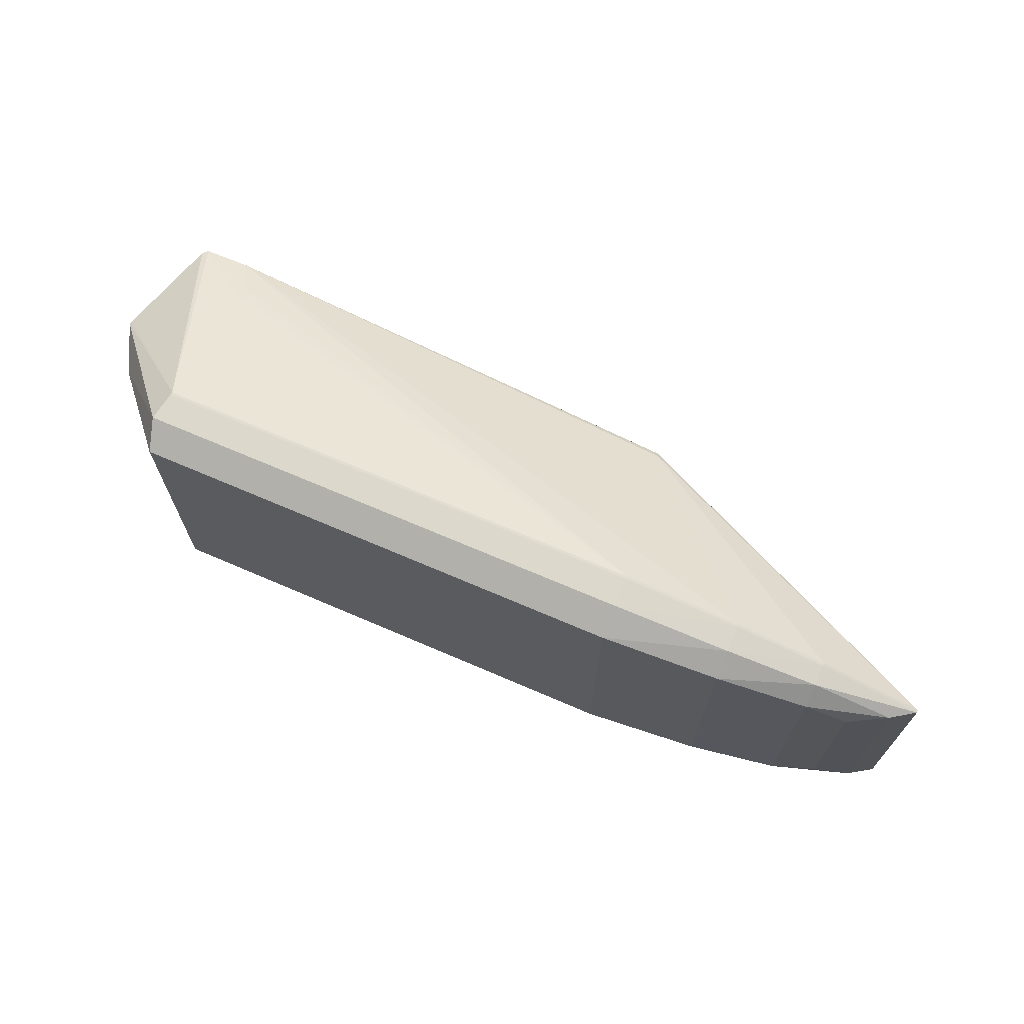
<metadata>
{"format":"obj","ext":"obj","renderer":"f3d","projection":"perspective","resolution":1024,"background":"white","views":[{"elev":68.6,"azim":23.4,"up":"+Z"}]}
</metadata>
<code>
o
v 7.696 -1.641 -2.048
v 8.114 -1.372 -2.072
v 7.712 -1.64 -2.043
v 8.114 -1.372 -2.072
v 8.114 -1.372 -2.056
v 7.712 -1.64 -2.043
v 8.099 -1.372 -2.076
v 8.114 -1.356 -2.072
v 8.114 -1.372 -2.072
v 8.099 -1.372 -2.076
v 8.099 -1.356 -2.076
v 8.114 -1.356 -2.072
v 7.712 -1.64 2.043
v 8.114 -1.372 2.072
v 7.696 -1.641 2.048
v 7.712 -1.64 2.043
v 7.712 -1.64 2.027
v 8.114 -1.372 2.072
v 8.114 -1.372 -2.072
v 8.114 -1.34 -2.072
v 8.114 -1.372 -2.056
v 8.114 -1.356 -2.072
v 8.114 -1.34 -2.072
v 8.114 -1.372 -2.072
v 7.696 -1.641 -2.048
v 7.712 -1.64 -2.043
v 6.336 -2.055 -2.147
v 8.114 -1.372 -2.056
v 8.114 -1.372 2.056
v 7.712 -1.64 -2.043
v 7.712 -1.64 -2.043
v 8.114 -1.372 2.056
v 7.712 -1.64 2.027
v 7.712 -1.64 2.027
v 8.114 -1.372 2.056
v 8.114 -1.372 2.072
v 8.114 -1.34 -2.072
v 8.114 -1.372 2.056
v 8.114 -1.372 -2.056
v 7.712 -1.64 -2.043
v 6.349 -2.052 -2.139
v 6.336 -2.055 -2.147
v 8.114 -1.372 2.056
v 8.114 -1.356 2.072
v 8.114 -1.372 2.072
v 6.32 -2.057 -2.149
v 6.336 -2.055 -2.147
v 6.331 -2.056 -2.132
v 8.114 -1.356 -2.072
v 8.114 -1.324 -2.072
v 8.114 -1.34 -2.072
v 8.099 -1.356 -2.076
v 8.099 -1.324 -2.076
v 8.114 -1.356 -2.072
v 8.114 -1.356 -2.072
v 8.099 -1.324 -2.076
v 8.114 -1.324 -2.072
v 7.712 -1.64 2.043
v 7.696 -1.641 2.048
v 6.336 -2.055 2.147
v 7.712 -1.64 2.043
v 6.336 -2.055 2.147
v 6.349 -2.052 2.139
v 6.336 -2.055 -2.147
v 6.331 -2.056 2.132
v 6.331 -2.056 -2.132
v 6.336 -2.055 2.147
v 6.331 -2.056 2.132
v 6.336 -2.055 -2.147
v 6.336 -2.055 2.147
v 6.32 -2.057 2.149
v 6.331 -2.056 2.132
v 8.114 -1.356 2.072
v 8.114 -1.324 2.072
v 8.114 -1.372 2.072
v 8.114 -1.372 2.072
v 8.099 -1.324 2.076
v 8.099 -1.372 2.076
v 8.114 -1.324 2.072
v 8.099 -1.324 2.076
v 8.114 -1.372 2.072
v 8.114 -1.34 -2.072
v 8.114 -1.324 2.056
v 8.114 -1.372 2.056
v 8.114 -1.372 2.056
v 8.114 -1.324 2.056
v 8.114 -1.356 2.072
v 8.114 -1.356 2.072
v 8.114 -1.324 2.056
v 8.114 -1.324 2.072
v 8.114 -1.324 -2.072
v 8.114 -1.324 2.056
v 8.114 -1.34 -2.072
v 7.696 -1.641 -2.048
v 6.336 -1.732 -2.458
v 8.114 -1.372 -2.072
v 8.099 -1.372 -2.076
v 8.114 -1.372 -2.072
v 6.336 -1.732 -2.458
v 7.696 -1.641 -2.048
v 6.336 -2.055 -2.147
v 6.336 -1.732 -2.458
v 6.32 -2.057 -2.149
v 6.336 -1.732 -2.458
v 6.336 -2.055 -2.147
v 7.712 -1.64 -2.043
v 7.712 -1.64 2.027
v 7.069 -1.907 -1.732
v 7.712 -1.64 -2.043
v 7.069 -1.907 -1.732
v 6.349 -2.052 -2.139
v 6.349 -2.052 -2.139
v 7.067 -1.908 -1.715
v 6.336 -2.055 -2.147
v 7.069 -1.907 -1.732
v 7.067 -1.908 -1.715
v 6.349 -2.052 -2.139
v 7.712 -1.64 2.043
v 7.069 -1.907 1.732
v 7.712 -1.64 2.027
v 7.712 -1.64 2.027
v 7.069 -1.907 1.732
v 7.069 -1.907 -1.732
v 7.712 -1.64 2.043
v 6.349 -2.052 2.139
v 7.069 -1.907 1.732
v 8.114 -1.372 2.072
v 6.336 -1.732 2.458
v 7.696 -1.641 2.048
v 8.114 -1.372 2.072
v 8.099 -1.372 2.076
v 6.336 -1.732 2.458
v 7.696 -1.641 2.048
v 6.336 -1.732 2.458
v 6.336 -2.055 2.147
v 6.336 -2.055 2.147
v 6.336 -1.732 2.458
v 6.32 -2.057 2.149
v 6.336 -2.055 2.147
v 6.336 -2.055 -2.147
v 7.067 -1.908 1.715
v 7.067 -1.908 -1.715
v 7.067 -1.908 1.715
v 6.336 -2.055 -2.147
v 6.336 -2.055 2.147
v 7.067 -1.908 1.715
v 6.349 -2.052 2.139
v 6.349 -2.052 2.139
v 7.067 -1.908 1.715
v 7.069 -1.907 1.732
v 7.069 -1.907 -1.732
v 7.067 -1.908 1.715
v 7.067 -1.908 -1.715
v 7.069 -1.907 1.732
v 7.067 -1.908 1.715
v 7.069 -1.907 -1.732
v 6.32 -2.057 -2.149
v 6.331 -2.056 -2.132
v 4.766 -2.257 -2.354
v 6.331 -2.056 2.132
v 4.766 -2.257 -2.354
v 6.331 -2.056 -2.132
v 6.32 -2.057 -2.149
v 4.766 -2.257 -2.354
v 6.336 -1.732 -2.458
v 2.713 -2.399 -2.493
v 4.766 -2.257 -2.354
v 4.765 -2.257 -2.338
v 6.336 -1.732 2.458
v 4.766 -2.257 2.354
v 6.32 -2.057 2.149
v 6.32 -2.057 2.149
v 4.766 -2.257 2.354
v 6.331 -2.056 2.132
v 6.331 -2.056 2.132
v 4.766 -2.257 2.354
v 4.766 -2.257 -2.354
v 4.766 -2.257 -2.354
v 4.765 -2.257 2.338
v 4.765 -2.257 -2.338
v 4.766 -2.257 2.354
v 4.765 -2.257 2.338
v 4.766 -2.257 -2.354
v 4.766 -2.257 -2.354
v 4.766 -1.827 -2.665
v 6.336 -1.732 -2.458
v 2.713 -2.399 -2.493
v 4.766 -1.827 -2.665
v 4.766 -2.257 -2.354
v 8.099 -1.372 -2.076
v 6.342 -1.372 -2.494
v 8.099 -1.356 -2.076
v 8.099 -1.372 -2.076
v 6.336 -1.732 -2.458
v 6.342 -1.372 -2.494
v 4.766 -1.827 -2.665
v 6.342 -1.372 -2.494
v 6.336 -1.732 -2.458
v 8.099 -1.324 2.076
v 6.342 -1.372 2.494
v 8.099 -1.372 2.076
v 8.099 -1.372 2.076
v 6.342 -1.372 2.494
v 6.336 -1.732 2.458
v 6.336 -1.732 2.458
v 4.766 -1.827 2.665
v 4.766 -2.257 2.354
v 6.342 -1.372 2.494
v 4.766 -1.827 2.665
v 6.336 -1.732 2.458
v 8.099 -1.356 -2.076
v 6.342 -1.324 -2.494
v 8.099 -1.324 -2.076
v 6.342 -1.372 -2.494
v 6.342 -1.324 -2.494
v 8.099 -1.356 -2.076
v 8.099 -1.324 2.076
v 6.342 -1.324 2.494
v 6.342 -1.372 2.494
v 2.713 -2.399 -2.493
v 2.712 -2.399 -2.477
v -5.975 -2.399 -2.493
v 2.713 -2.399 -2.493
v 4.765 -2.257 -2.338
v 2.713 -2.399 2.493
v 4.765 -2.257 2.338
v 2.713 -2.399 2.493
v 4.765 -2.257 -2.338
v 4.766 -1.827 2.665
v 2.713 -2.399 2.493
v 4.766 -2.257 2.354
v 2.713 -2.399 -2.493
v 2.713 -2.399 2.493
v 2.712 -2.399 -2.477
v 4.766 -2.257 2.354
v 2.713 -2.399 2.493
v 4.765 -2.257 2.338
v 2.713 -2.399 2.493
v 2.712 -2.399 2.477
v 2.712 -2.399 -2.477
v 4.766 -1.827 -2.665
v 4.77 -1.372 -2.701
v 6.342 -1.372 -2.494
v 6.342 -1.372 -2.494
v 4.77 -1.372 -2.701
v 6.342 -1.324 -2.494
v 2.713 -2.399 -2.493
v 2.713 -1.886 -2.804
v 4.766 -1.827 -2.665
v 4.766 -1.827 -2.665
v 2.713 -1.886 -2.804
v 4.77 -1.372 -2.701
v 6.342 -1.372 2.494
v 4.77 -1.372 2.701
v 4.766 -1.827 2.665
v 6.342 -1.324 2.494
v 4.77 -1.372 2.701
v 6.342 -1.372 2.494
v 4.77 -1.372 -2.701
v 4.77 -1.324 -2.701
v 6.342 -1.324 -2.494
v 4.766 -1.827 2.665
v 2.713 -1.886 2.804
v 2.713 -2.399 2.493
v 4.77 -1.372 2.701
v 2.713 -1.886 2.804
v 4.766 -1.827 2.665
v 6.342 -1.324 2.494
v 4.77 -1.34 2.701
v 4.77 -1.372 2.701
v 6.342 -1.324 2.494
v 4.77 -1.324 2.701
v 4.77 -1.34 2.701
v 2.713 -2.399 -2.493
v -5.975 -2.399 -2.493
v -5.959 -2.399 -2.493
v 2.713 -2.399 -2.493
v -5.959 -2.399 -2.493
v 2.713 -1.886 -2.804
v 2.712 -2.399 -2.477
v -5.975 -2.399 -2.477
v -5.975 -2.399 -2.493
v 2.712 -2.399 2.477
v -5.975 -2.399 2.493
v 2.712 -2.399 -2.477
v 2.712 -2.399 -2.477
v -5.975 -2.399 2.493
v -5.975 -2.399 -2.477
v 2.713 -2.399 2.493
v -5.975 -2.399 2.493
v 2.712 -2.399 2.477
v 2.713 -1.886 -2.804
v 2.714 -1.372 -2.84
v 4.77 -1.372 -2.701
v 4.77 -1.372 -2.701
v 2.714 -1.356 -2.84
v 4.77 -1.324 -2.701
v 2.714 -1.372 -2.84
v 2.714 -1.356 -2.84
v 4.77 -1.372 -2.701
v 4.77 -1.372 2.701
v 2.714 -1.372 2.84
v 2.713 -1.886 2.804
v 2.714 -1.356 -2.84
v 2.714 -1.34 -2.84
v 4.77 -1.324 -2.701
v 2.714 -1.34 -2.84
v 2.714 -1.324 -2.84
v 4.77 -1.324 -2.701
v 4.77 -1.34 2.701
v 2.714 -1.34 2.84
v 4.77 -1.372 2.701
v 4.77 -1.372 2.701
v 2.714 -1.34 2.84
v 2.714 -1.372 2.84
v 4.77 -1.324 2.701
v 2.714 -1.34 2.84
v 4.77 -1.34 2.701
v 4.77 -1.324 2.701
v 2.714 -1.324 2.84
v 2.714 -1.34 2.84
v -5.975 -2.399 -2.493
v -6.114 -1.886 -2.804
v -5.959 -2.399 -2.493
v -5.959 -2.399 -2.493
v -6.098 -1.886 -2.804
v 2.713 -1.886 -2.804
v -6.114 -1.886 -2.804
v -6.098 -1.886 -2.804
v -5.959 -2.399 -2.493
v 2.713 -1.886 2.804
v -6.098 -1.886 2.804
v 2.713 -2.399 2.493
v 2.713 -2.399 2.493
v -6.098 -1.886 2.804
v -5.975 -2.399 2.493
v -5.975 -2.399 2.493
v -6.098 -1.886 2.804
v -6.114 -1.886 2.804
v 2.714 -1.372 2.84
v -6.098 -1.886 2.804
v 2.713 -1.886 2.804
v 2.713 -1.886 -2.804
v -6.011 -1.372 -2.84
v 2.714 -1.372 -2.84
v -6.098 -1.886 -2.804
v -6.011 -1.372 -2.84
v 2.713 -1.886 -2.804
v -6.114 -1.886 -2.804
v -6.011 -1.372 -2.84
v -6.098 -1.886 -2.804
v 2.714 -1.372 -2.84
v -5.995 -1.372 -2.84
v 2.714 -1.356 -2.84
v -6.011 -1.372 -2.84
v -5.995 -1.372 -2.84
v 2.714 -1.372 -2.84
v -5.995 -1.372 -2.84
v -5.995 -1.356 -2.84
v 2.714 -1.356 -2.84
v -6.011 -1.372 -2.84
v -5.995 -1.356 -2.84
v -5.995 -1.372 -2.84
v -6.098 -1.886 2.804
v -6.011 -1.372 2.84
v -6.114 -1.886 2.804
v 2.714 -1.372 2.84
v -5.995 -1.372 2.84
v -6.098 -1.886 2.804
v -6.098 -1.886 2.804
v -5.995 -1.372 2.84
v -6.011 -1.372 2.84
v 2.714 -1.34 2.84
v -6.011 -1.356 2.84
v 2.714 -1.372 2.84
v 2.714 -1.372 2.84
v -6.011 -1.356 2.84
v -5.995 -1.372 2.84
v -5.995 -1.372 2.84
v -6.011 -1.356 2.84
v -6.011 -1.372 2.84
v -6.011 -1.372 2.84
v -6.011 -1.356 2.84
v -6.114 -1.886 2.804
v -6.114 -1.886 -2.804
v -6.011 -1.324 -2.84
v -6.011 -1.372 -2.84
v -6.011 -1.372 -2.84
v -6.011 -1.324 -2.84
v -5.995 -1.356 -2.84
v 2.714 -1.356 -2.84
v -5.995 -1.324 -2.84
v 2.714 -1.34 -2.84
v -5.995 -1.356 -2.84
v -5.995 -1.324 -2.84
v 2.714 -1.356 -2.84
v -6.011 -1.324 -2.84
v -5.995 -1.324 -2.84
v -5.995 -1.356 -2.84
v 2.714 -1.34 -2.84
v -5.995 -1.324 -2.84
v 2.714 -1.324 -2.84
v 2.714 -1.324 -2.84
v -5.995 -1.324 -2.84
v -6.011 -1.324 -2.84
v 2.714 -1.34 2.84
v -6.011 -1.34 2.84
v -6.011 -1.356 2.84
v -6.011 -1.356 2.84
v -6.011 -1.34 2.84
v -6.114 -1.886 2.804
v 2.714 -1.324 2.84
v -6.011 -1.324 2.84
v 2.714 -1.34 2.84
v 2.714 -1.34 2.84
v -6.011 -1.324 2.84
v -6.011 -1.34 2.84
v -6.011 -1.34 2.84
v -6.011 -1.324 2.84
v -6.114 -1.886 2.804
v 2.125 2.07 -0.7428
v 2.111 2.104 -0.5783
v 8.114 -1.324 -2.072
v 8.099 -1.324 -2.076
v 2.167 1.97 -0.858
v 8.114 -1.324 -2.072
v 2.125 2.07 -0.7428
v 8.114 -1.324 -2.072
v 2.167 1.97 -0.858
v 6.342 -1.324 -2.494
v 2.167 1.97 -0.858
v 8.099 -1.324 -2.076
v 4.77 -1.324 -2.701
v 2.167 1.97 -0.858
v 6.342 -1.324 -2.494
v 2.714 -1.324 -2.84
v 2.167 1.97 -0.858
v 4.77 -1.324 -2.701
v 8.114 -1.324 -2.072
v 2.111 2.104 0.1943
v 8.114 -1.324 2.056
v 2.111 2.104 -0.5783
v 2.111 2.104 0.1943
v 8.114 -1.324 -2.072
v 8.114 -1.324 2.056
v 2.111 2.104 0.1943
v 8.114 -1.324 2.072
v 2.111 2.104 0.1943
v 2.125 2.07 0.3588
v 8.114 -1.324 2.072
v 8.114 -1.324 2.072
v 2.167 1.97 0.474
v 8.099 -1.324 2.076
v 2.125 2.07 0.3588
v 2.167 1.97 0.474
v 8.114 -1.324 2.072
v 8.099 -1.324 2.076
v 2.167 1.97 0.474
v 6.342 -1.324 2.494
v 6.342 -1.324 2.494
v 2.167 1.97 0.474
v 4.77 -1.324 2.701
v -7.449 2.306 1.005
v -7.538 2.22 1.005
v -6.011 -1.324 2.84
v -6.011 -1.324 -2.84
v -7.538 2.22 -0.9687
v -7.449 2.306 -0.9687
v -7.449 2.306 -0.9468
v -7.538 2.22 -0.9687
v -7.449 2.306 1.005
v -7.449 2.306 -0.9687
v -7.538 2.22 -0.9687
v -7.449 2.306 -0.9468
v -7.449 2.306 1.005
v -7.538 2.22 0.9834
v -7.538 2.22 1.005
v -7.538 2.22 -0.9687
v -7.538 2.22 0.9834
v -7.449 2.306 1.005
v -7.538 2.22 0.9834
v -7.538 2.22 -0.9468
v -7.538 2.22 1.005
v -7.538 2.22 -0.9687
v -7.538 2.22 -0.9468
v -7.538 2.22 0.9834
v 2.111 2.104 0.1943
v -6.649 2.314 1.005
v 2.125 2.07 0.3588
v 4.77 -1.324 2.701
v -6.649 2.314 1.005
v 2.714 -1.324 2.84
v 2.167 1.97 0.474
v -6.649 2.314 1.005
v 4.77 -1.324 2.701
v 2.125 2.07 0.3588
v -6.649 2.314 1.005
v 2.167 1.97 0.474
v 2.125 2.07 -0.7428
v -6.649 2.314 -0.9687
v 2.111 2.104 -0.5783
v 2.125 2.07 -0.7428
v 2.167 1.97 -0.858
v -6.649 2.314 -0.9687
v -7.449 2.306 -0.9687
v -7.449 2.306 -0.9468
v -6.433 2.392 -0.1238
v -7.449 2.306 -0.9468
v -7.449 2.306 1.005
v -6.433 2.392 0.1238
v -7.449 2.306 -0.9468
v -6.433 2.392 0.1238
v -6.433 2.392 -0.1238
v -7.449 2.306 -0.9687
v -6.271 2.399 -0.1248
v -6.649 2.314 -0.9687
v -7.449 2.306 -0.9687
v -6.433 2.392 -0.1238
v -6.271 2.399 -0.1248
v -6.433 2.392 0.1238
v -6.271 2.399 -0.1248
v -6.433 2.392 -0.1238
v -7.449 2.306 1.005
v -6.649 2.314 1.005
v -6.271 2.399 0.1248
v -7.449 2.306 1.005
v -6.271 2.399 0.1248
v -6.433 2.392 0.1238
v -6.433 2.392 0.1238
v -6.271 2.399 0.1248
v -6.271 2.399 -0.1248
v -6.649 2.314 -0.9687
v -6.029 2.399 -0.1248
v 2.111 2.104 -0.5783
v -6.271 2.399 -0.1248
v -6.029 2.399 -0.1248
v -6.649 2.314 -0.9687
v 2.111 2.104 -0.5783
v -6.029 2.399 -0.1248
v 2.111 2.104 0.1943
v 2.111 2.104 0.1943
v -6.029 2.399 0.1248
v -6.649 2.314 1.005
v -6.649 2.314 1.005
v -6.029 2.399 0.1248
v -6.271 2.399 0.1248
v -6.029 2.399 -0.1248
v -6.029 2.399 0.1248
v 2.111 2.104 0.1943
v -6.271 2.399 0.1248
v -6.029 2.399 0.1248
v -6.271 2.399 -0.1248
v -6.271 2.399 -0.1248
v -6.029 2.399 0.1248
v -6.029 2.399 -0.1248
v -5.975 -2.399 2.493
v -6.114 -1.886 2.804
v -7.653 -0.6371 1.005
v -5.975 -2.399 2.493
v -7.653 -0.6371 1.005
v -5.975 -2.399 -2.477
v -5.975 -2.399 -2.493
v -7.653 -0.6371 -0.9687
v -6.114 -1.886 -2.804
v -5.975 -2.399 -2.477
v -7.653 -0.6371 -0.9687
v -5.975 -2.399 -2.493
v -7.653 -0.6371 1.005
v -7.653 -0.6371 -0.9687
v -5.975 -2.399 -2.477
v -7.653 -0.6371 1.005
v -7.653 -0.6371 -0.9468
v -7.653 -0.6371 -0.9687
v -7.653 -0.6371 0.9834
v -7.653 -0.6371 -0.9468
v -7.653 -0.6371 1.005
v -7.449 2.306 -0.9687
v -6.649 2.314 -0.9687
v -6.271 1.64 -1.365
v -7.449 2.306 -0.9687
v -6.271 1.64 -1.365
v -6.433 1.637 -1.359
v -7.449 2.306 1.005
v -6.271 1.64 1.365
v -6.649 2.314 1.005
v 2.714 -1.324 -2.84
v -6.029 1.64 -1.365
v 2.167 1.97 -0.858
v 2.167 1.97 -0.858
v -6.029 1.64 -1.365
v -6.649 2.314 -0.9687
v -6.649 2.314 -0.9687
v -6.029 1.64 -1.365
v -6.271 1.64 -1.365
v -6.649 2.314 1.005
v -6.029 1.64 1.365
v 2.714 -1.324 2.84
v -6.271 1.64 1.365
v -6.029 1.64 1.365
v -6.649 2.314 1.005
v -6.011 -1.324 -2.84
v -7.449 2.306 -0.9687
v -6.433 1.411 -1.474
v -7.449 2.306 -0.9687
v -6.433 1.637 -1.359
v -6.433 1.411 -1.474
v -6.271 1.64 -1.365
v -6.433 1.411 -1.474
v -6.433 1.637 -1.359
v 2.714 -1.324 -2.84
v -6.011 -1.324 -2.84
v -6.271 1.415 -1.48
v -6.011 -1.324 -2.84
v -6.433 1.411 -1.474
v -6.271 1.415 -1.48
v -6.271 1.64 -1.365
v -6.271 1.415 -1.48
v -6.433 1.411 -1.474
v -7.449 2.306 1.005
v -6.011 -1.324 2.84
v -6.271 1.415 1.48
v -7.449 2.306 1.005
v -6.271 1.415 1.48
v -6.271 1.64 1.365
v 2.714 -1.324 -2.84
v -6.029 1.415 -1.48
v -6.029 1.64 -1.365
v 2.714 -1.324 -2.84
v -6.271 1.415 -1.48
v -6.029 1.415 -1.48
v -6.029 1.64 -1.365
v -6.029 1.415 -1.48
v -6.271 1.64 -1.365
v -6.271 1.64 -1.365
v -6.029 1.415 -1.48
v -6.271 1.415 -1.48
v 2.714 -1.324 2.84
v -6.029 1.415 1.48
v -6.011 -1.324 2.84
v -6.011 -1.324 2.84
v -6.029 1.415 1.48
v -6.271 1.415 1.48
v -6.029 1.64 1.365
v -6.029 1.415 1.48
v 2.714 -1.324 2.84
v -6.271 1.64 1.365
v -6.029 1.415 1.48
v -6.029 1.64 1.365
v -6.271 1.415 1.48
v -6.029 1.415 1.48
v -6.271 1.64 1.365
v -6.011 -1.324 2.84
v -8.114 0.2865 1.005
v -6.114 -1.886 2.804
v -6.114 -1.886 2.804
v -8.114 0.2865 1.005
v -7.653 -0.6371 1.005
v -7.653 -0.6371 0.9834
v -7.653 -0.6371 1.005
v -8.114 0.2865 1.005
v -7.653 -0.6371 0.9834
v -8.114 0.2865 1.005
v -7.653 -0.6371 -0.9468
v -6.114 -1.886 -2.804
v -8.114 0.2865 -0.9687
v -6.011 -1.324 -2.84
v -7.653 -0.6371 -0.9687
v -8.114 0.2865 -0.9687
v -6.114 -1.886 -2.804
v -7.653 -0.6371 -0.9468
v -8.114 0.2865 -0.9687
v -7.653 -0.6371 -0.9687
v -8.114 0.2865 1.005
v -8.114 0.2865 -0.9687
v -7.653 -0.6371 -0.9468
v -7.538 2.22 1.005
v -8.101 0.3413 1.005
v -6.011 -1.324 2.84
v -6.011 -1.324 2.84
v -8.101 0.3413 1.005
v -8.114 0.2865 1.005
v -6.011 -1.324 -2.84
v -8.101 0.3413 -0.9687
v -7.538 2.22 -0.9687
v -8.114 0.2865 -0.9687
v -8.101 0.3413 -0.9687
v -6.011 -1.324 -2.84
v -7.538 2.22 1.005
v -8.101 0.3413 0.9834
v -8.101 0.3413 1.005
v -8.101 0.3413 1.005
v -8.101 0.3413 0.9834
v -8.114 0.2865 1.005
v -7.538 2.22 -0.9687
v -8.101 0.3413 -0.9468
v -7.538 2.22 -0.9468
v -8.101 0.3413 -0.9687
v -8.101 0.3413 -0.9468
v -7.538 2.22 -0.9687
v -8.114 0.2865 1.005
v -8.101 0.3413 -0.9468
v -8.114 0.2865 -0.9687
v -8.114 0.2865 -0.9687
v -8.101 0.3413 -0.9468
v -8.101 0.3413 -0.9687
v -7.538 2.22 -0.9468
v -8.101 0.3413 -0.9468
v -7.538 2.22 1.005
v -7.538 2.22 1.005
v -8.101 0.3413 -0.9468
v -8.101 0.3413 0.9834
v -8.101 0.3413 0.9834
v -8.101 0.3413 -0.9468
v -8.114 0.2865 1.005
f 1 2 3
f 4 5 6
f 7 8 9
f 10 11 12
f 13 14 15
f 16 17 18
f 19 20 21
f 22 23 24
f 25 26 27
f 28 29 30
f 31 32 33
f 34 35 36
f 37 38 39
f 40 41 42
f 43 44 45
f 46 47 48
f 49 50 51
f 52 53 54
f 55 56 57
f 58 59 60
f 61 62 63
f 64 65 66
f 67 68 69
f 70 71 72
f 73 74 75
f 76 77 78
f 79 80 81
f 82 83 84
f 85 86 87
f 88 89 90
f 91 92 93
f 94 95 96
f 97 98 99
f 100 101 102
f 103 104 105
f 106 107 108
f 109 110 111
f 112 113 114
f 115 116 117
f 118 119 120
f 121 122 123
f 124 125 126
f 127 128 129
f 130 131 132
f 133 134 135
f 136 137 138
f 139 140 141
f 142 143 144
f 145 146 147
f 148 149 150
f 151 152 153
f 154 155 156
f 157 158 159
f 160 161 162
f 163 164 165
f 166 167 168
f 169 170 171
f 172 173 174
f 175 176 177
f 178 179 180
f 181 182 183
f 184 185 186
f 187 188 189
f 190 191 192
f 193 194 195
f 196 197 198
f 199 200 201
f 202 203 204
f 205 206 207
f 208 209 210
f 211 212 213
f 214 215 216
f 217 218 219
f 220 221 222
f 223 224 225
f 226 227 228
f 229 230 231
f 232 233 234
f 235 236 237
f 238 239 240
f 241 242 243
f 244 245 246
f 247 248 249
f 250 251 252
f 253 254 255
f 256 257 258
f 259 260 261
f 262 263 264
f 265 266 267
f 268 269 270
f 271 272 273
f 274 275 276
f 277 278 279
f 280 281 282
f 283 284 285
f 286 287 288
f 289 290 291
f 292 293 294
f 295 296 297
f 298 299 300
f 301 302 303
f 304 305 306
f 307 308 309
f 310 311 312
f 313 314 315
f 316 317 318
f 319 320 321
f 322 323 324
f 325 326 327
f 328 329 330
f 331 332 333
f 334 335 336
f 337 338 339
f 340 341 342
f 343 344 345
f 346 347 348
f 349 350 351
f 352 353 354
f 355 356 357
f 358 359 360
f 361 362 363
f 364 365 366
f 367 368 369
f 370 371 372
f 373 374 375
f 376 377 378
f 379 380 381
f 382 383 384
f 385 386 387
f 388 389 390
f 391 392 393
f 394 395 396
f 397 398 399
f 400 401 402
f 403 404 405
f 406 407 408
f 409 410 411
f 412 413 414
f 415 416 417
f 418 419 420
f 421 422 423
f 424 425 426
f 427 428 429
f 430 431 432
f 433 434 435
f 436 437 438
f 439 440 441
f 442 443 444
f 445 446 447
f 448 449 450
f 451 452 453
f 454 455 456
f 457 458 459
f 460 461 462
f 463 464 465
f 466 467 468
f 469 470 471
f 472 473 474
f 475 476 477
f 478 479 480
f 481 482 483
f 484 485 486
f 487 488 489
f 490 491 492
f 493 494 495
f 496 497 498
f 499 500 501
f 502 503 504
f 505 506 507
f 508 509 510
f 511 512 513
f 514 515 516
f 517 518 519
f 520 521 522
f 523 524 525
f 526 527 528
f 529 530 531
f 532 533 534
f 535 536 537
f 538 539 540
f 541 542 543
f 544 545 546
f 547 548 549
f 550 551 552
f 553 554 555
f 556 557 558
f 559 560 561
f 562 563 564
f 565 566 567
f 568 569 570
f 571 572 573
f 574 575 576
f 577 578 579
f 580 581 582
f 583 584 585
f 586 587 588
f 589 590 591
f 592 593 594
f 595 596 597
f 598 599 600
f 601 602 603
f 604 605 606
f 607 608 609
f 610 611 612
f 613 614 615
f 616 617 618
f 619 620 621
f 622 623 624
f 625 626 627
f 628 629 630
f 631 632 633
f 634 635 636
f 637 638 639
f 640 641 642
f 643 644 645
f 646 647 648
f 649 650 651
f 652 653 654
f 655 656 657
f 658 659 660
f 661 662 663
f 664 665 666
f 667 668 669
f 670 671 672
f 673 674 675
f 676 677 678
f 679 680 681
f 682 683 684
f 685 686 687
f 688 689 690
f 691 692 693
f 694 695 696
f 697 698 699
f 700 701 702
f 703 704 705
f 706 707 708
f 709 710 711
f 712 713 714

</code>
